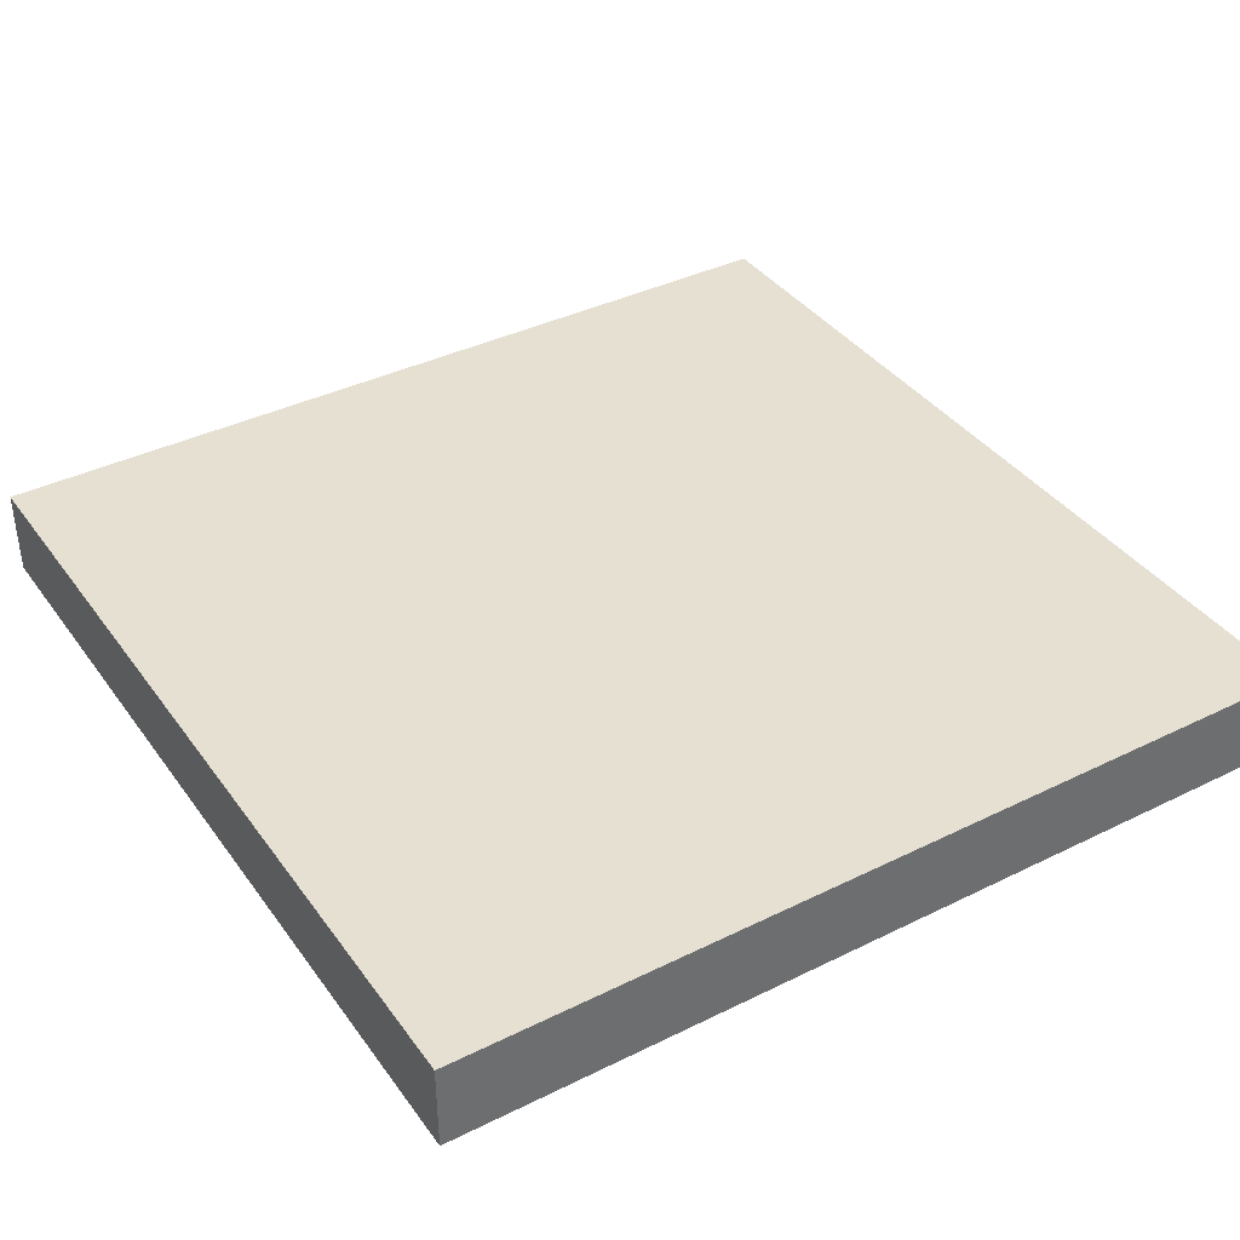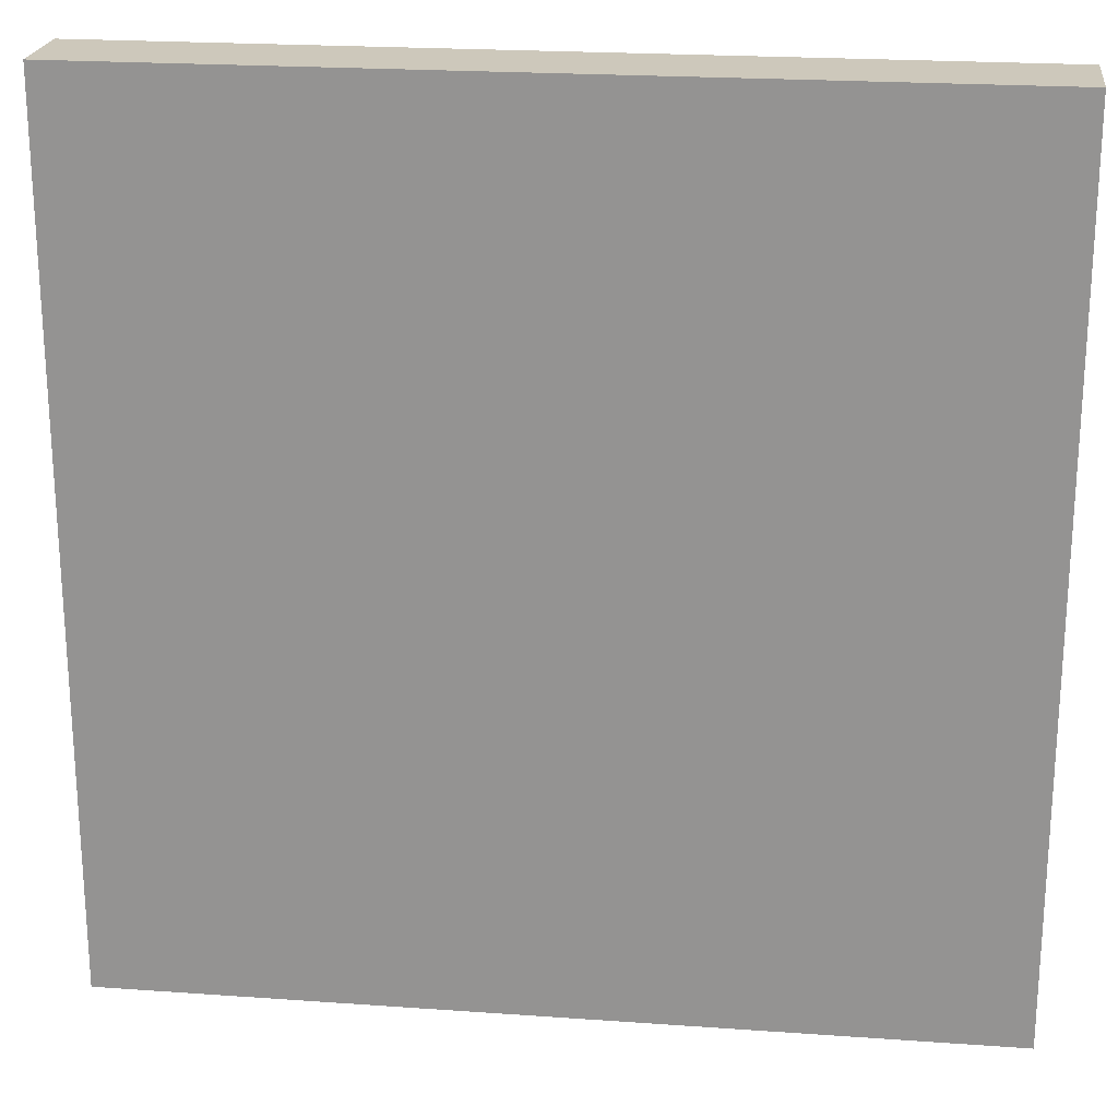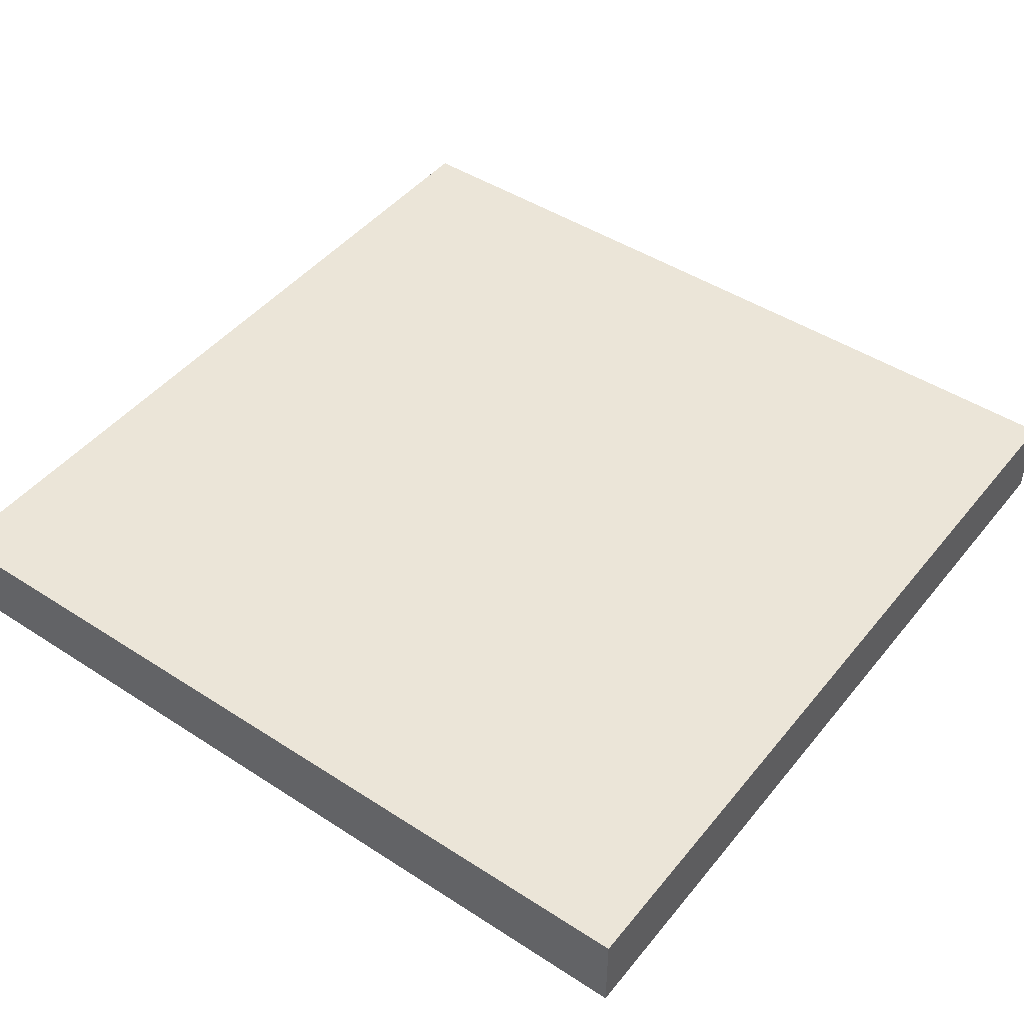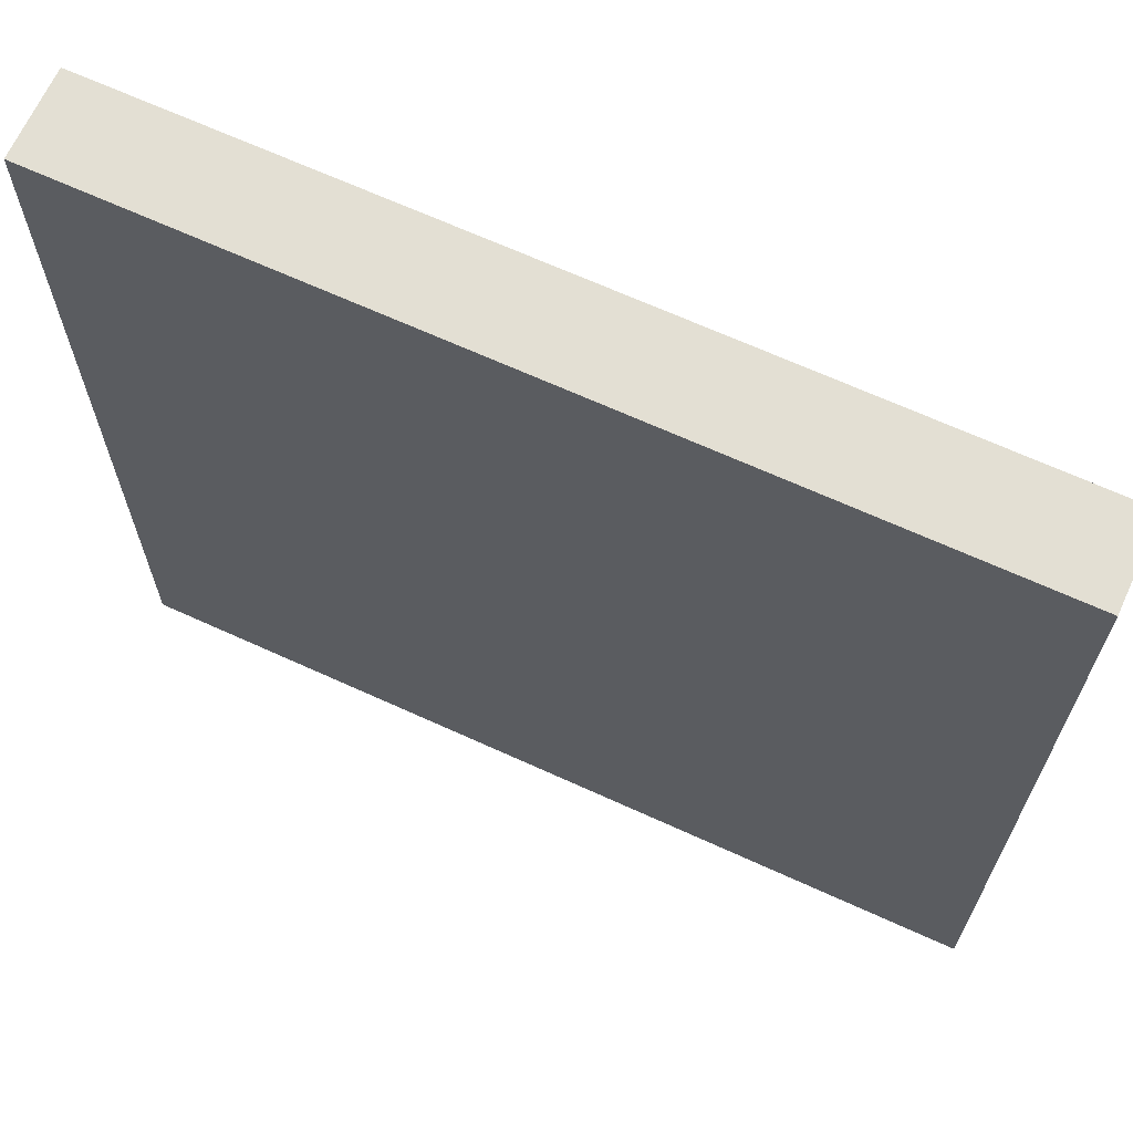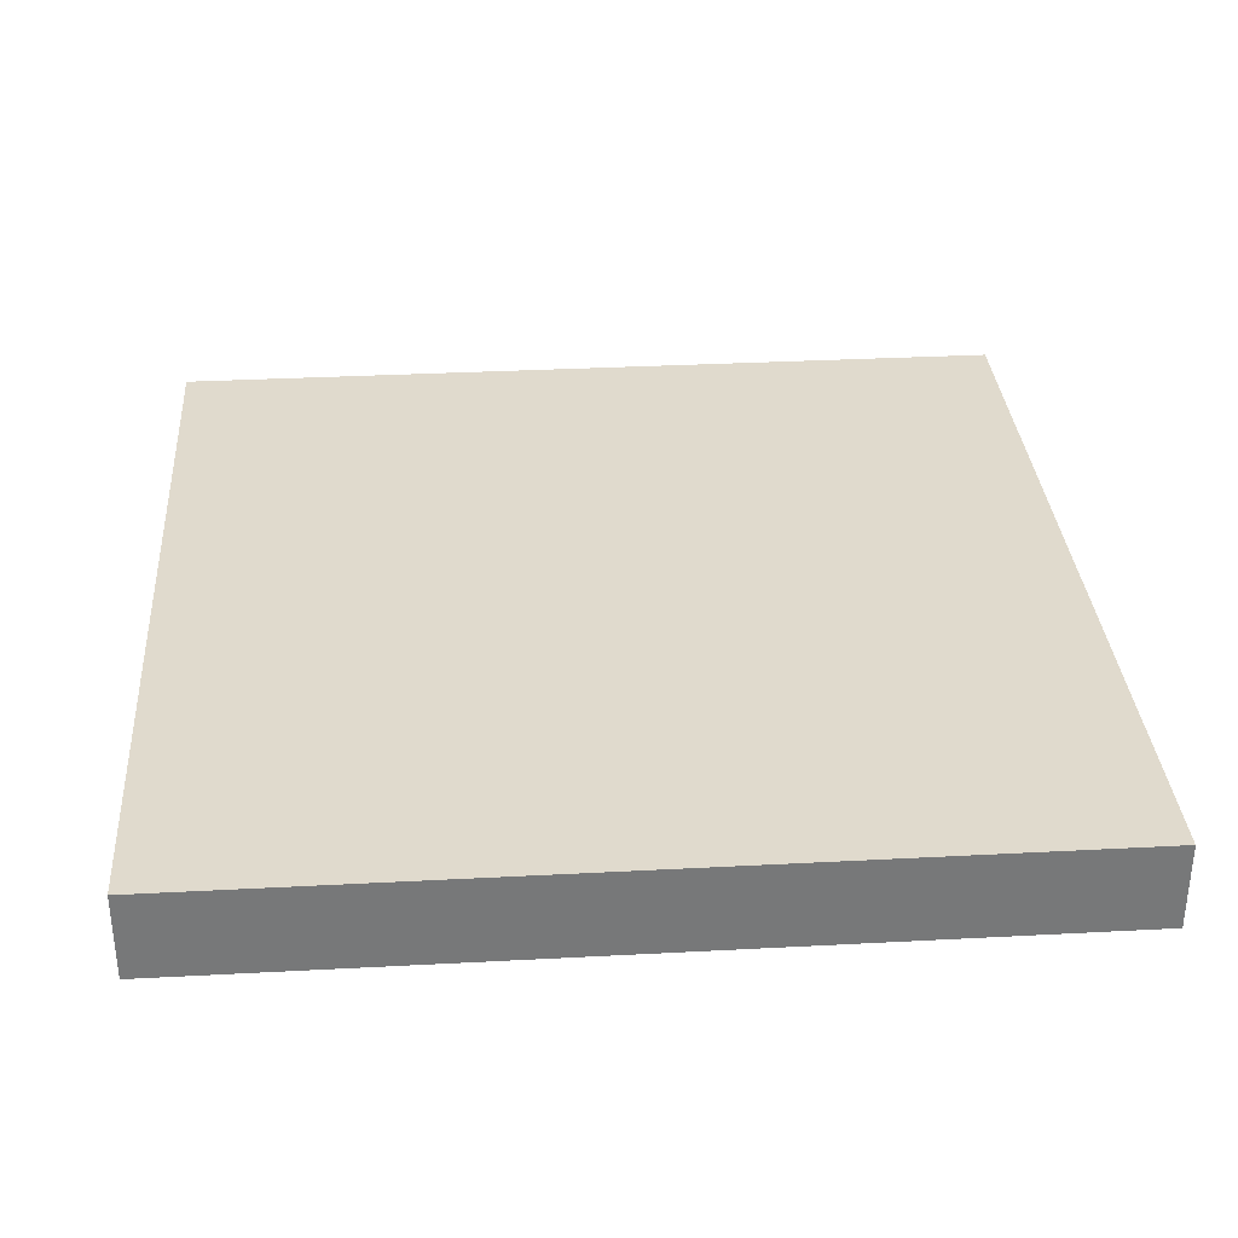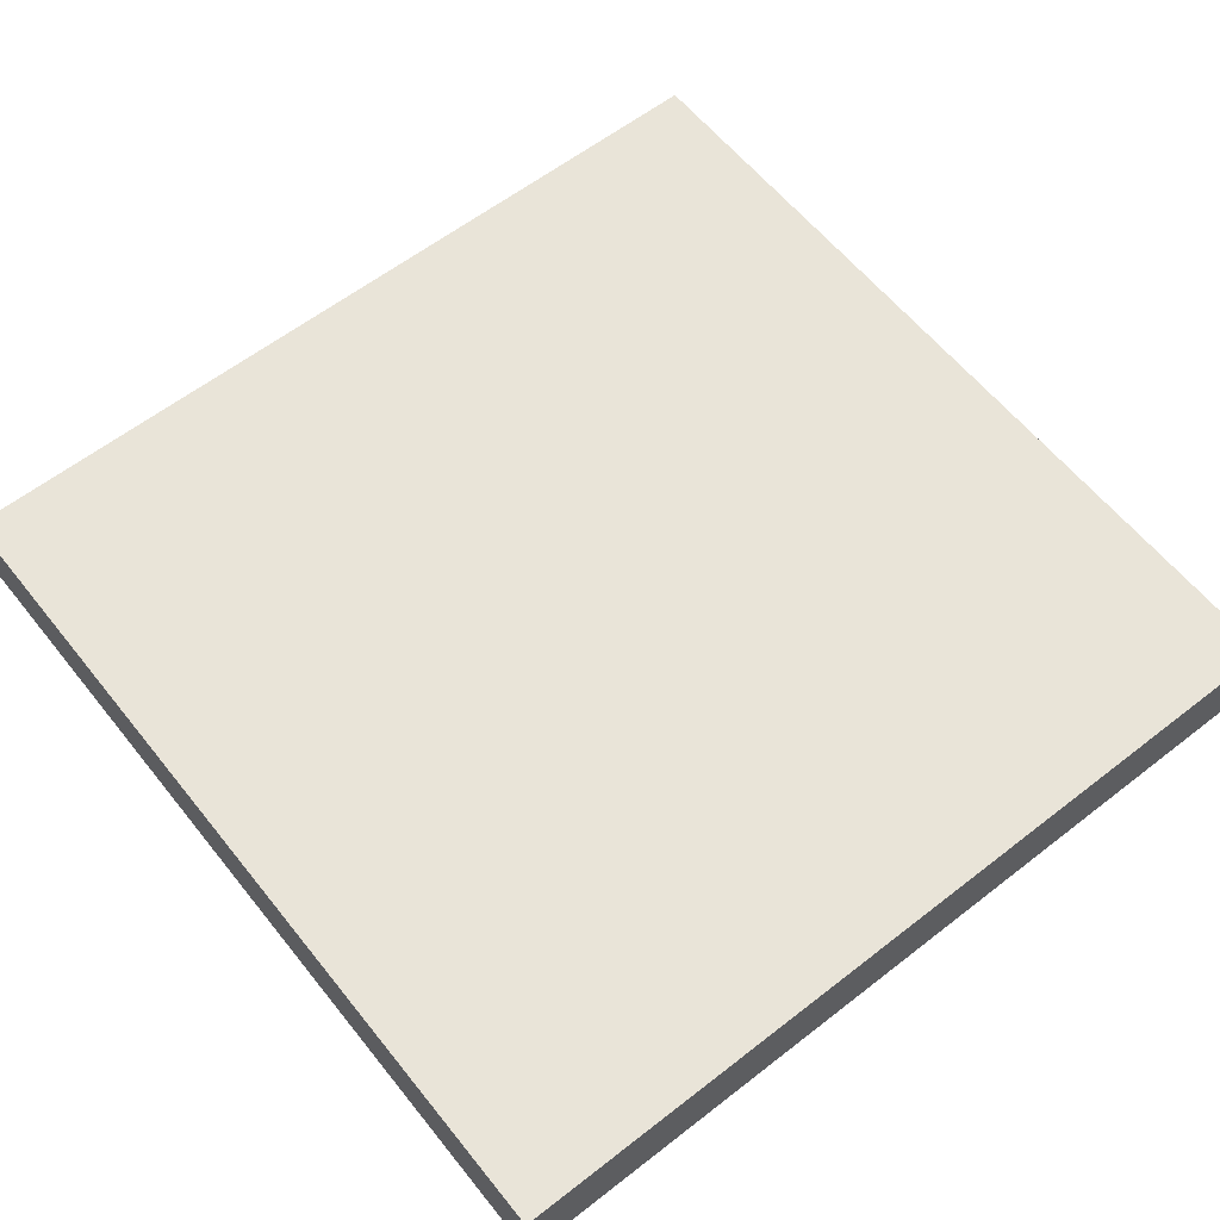
<metadata>
{"format":"obj","ext":"obj","renderer":"f3d","projection":"perspective","resolution":1024,"background":"white","views":[{"elev":38.5,"azim":148.1,"up":"+Y"},{"elev":21.9,"azim":7.1,"up":"+Z"},{"elev":45.9,"azim":-53.4,"up":"+Y"},{"elev":67.1,"azim":24.6,"up":"+Z"},{"elev":33.0,"azim":-4.2,"up":"+Y"},{"elev":60.3,"azim":-38.5,"up":"+Y"}]}
</metadata>
<code>
o Normal
g Normal
v 5 -0.5 5
v -5 -0.5 5
v 5 0.5 5
v -5 0.5 5
v -5 -0.5 -5
v -5 0.5 -5
v 5 -0.5 -5
v 5 0.5 -5
f 3 4 2 1
f 4 6 5 2
f 6 8 7 5
f 8 3 1 7
f 8 6 4 3
f 1 2 5 7

</code>
